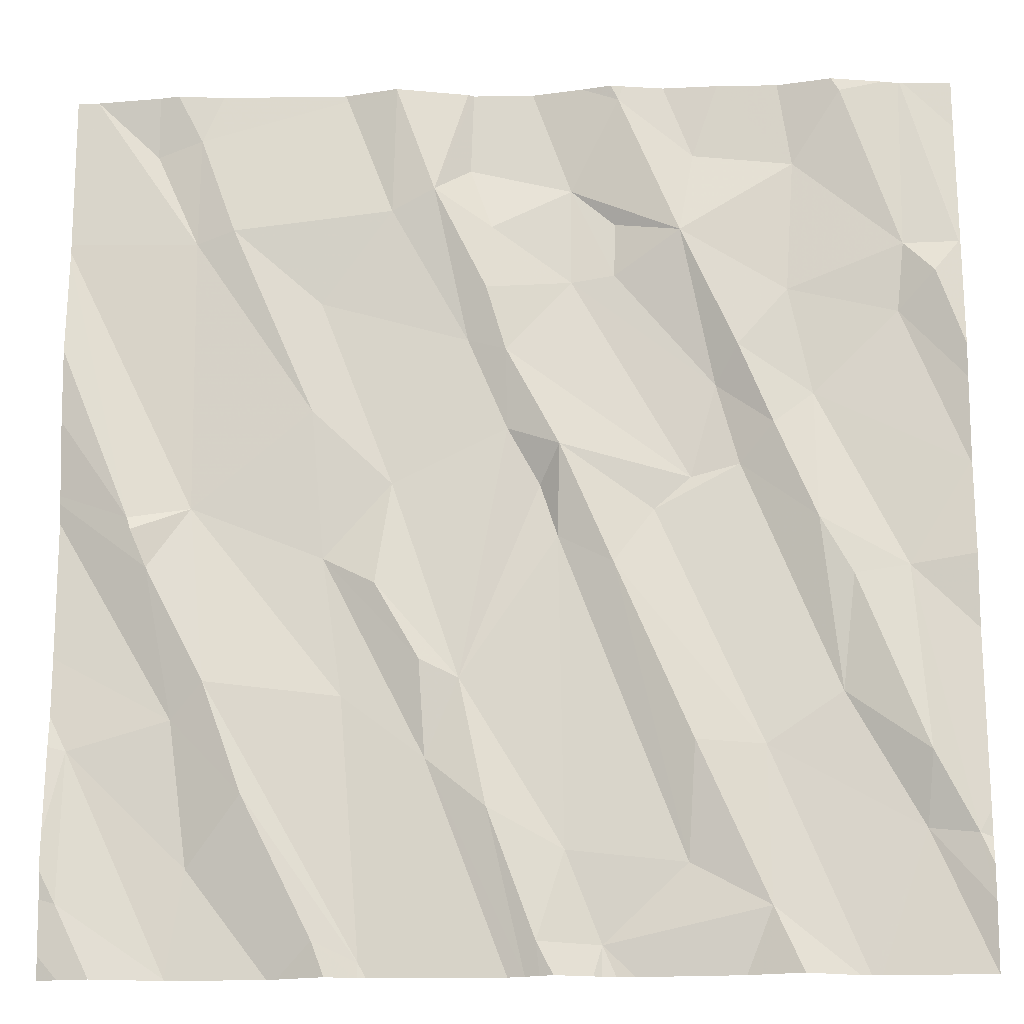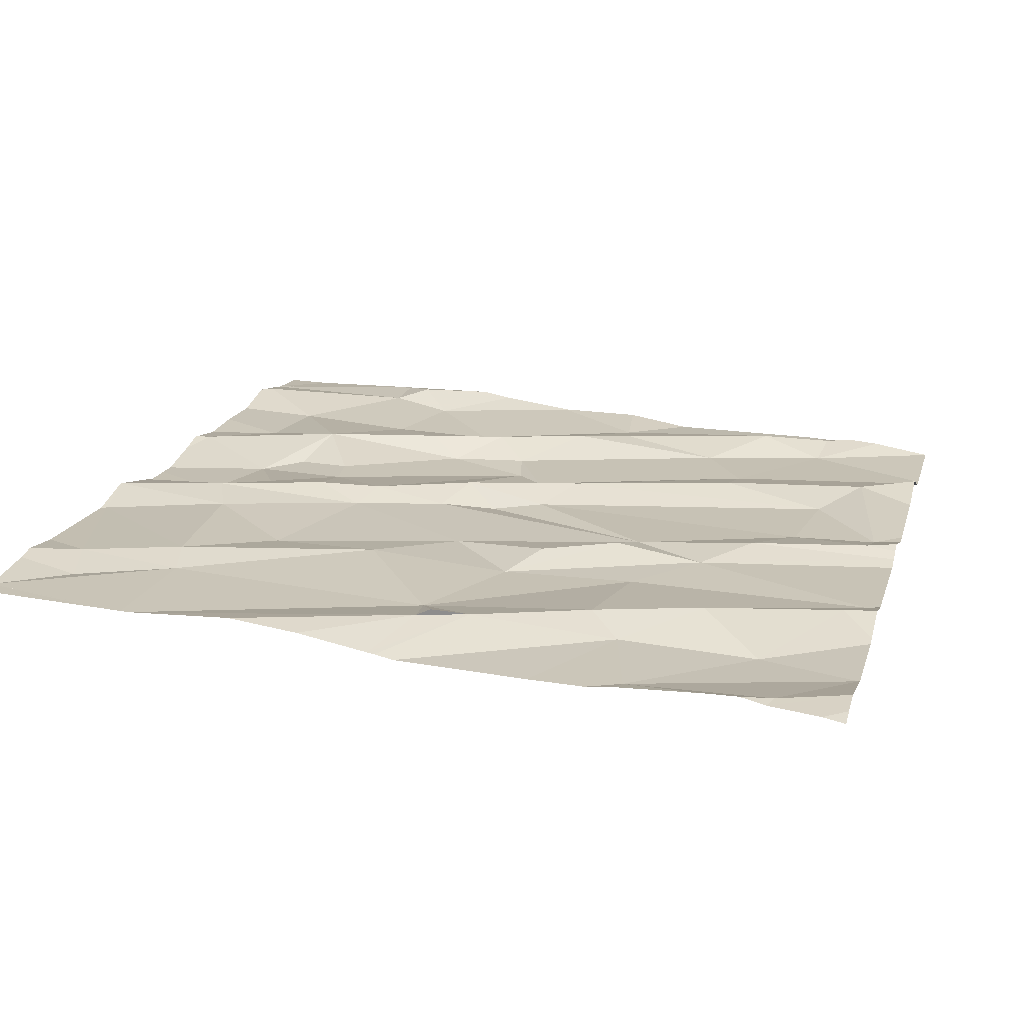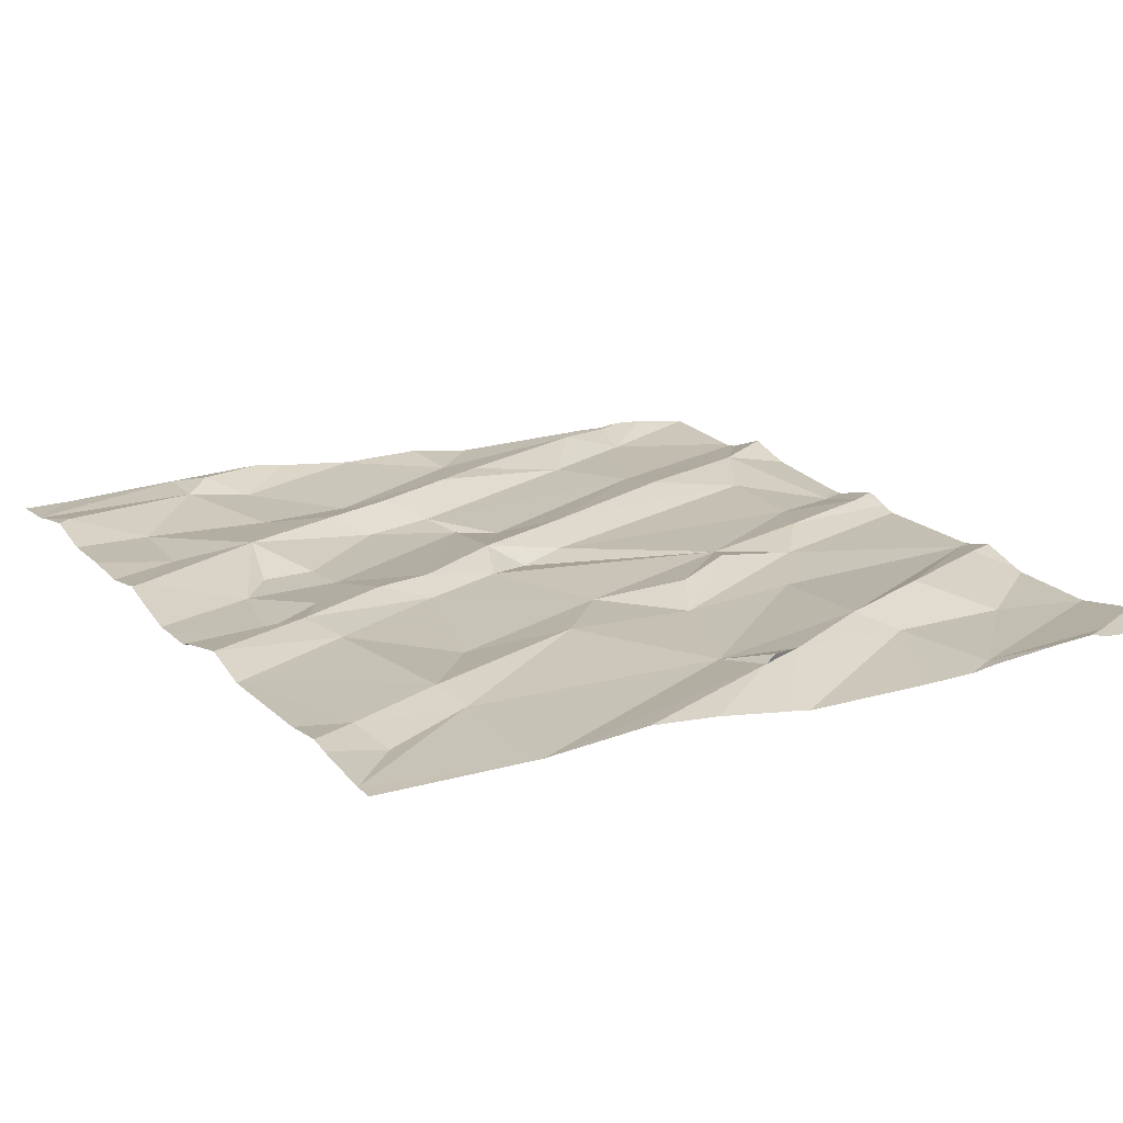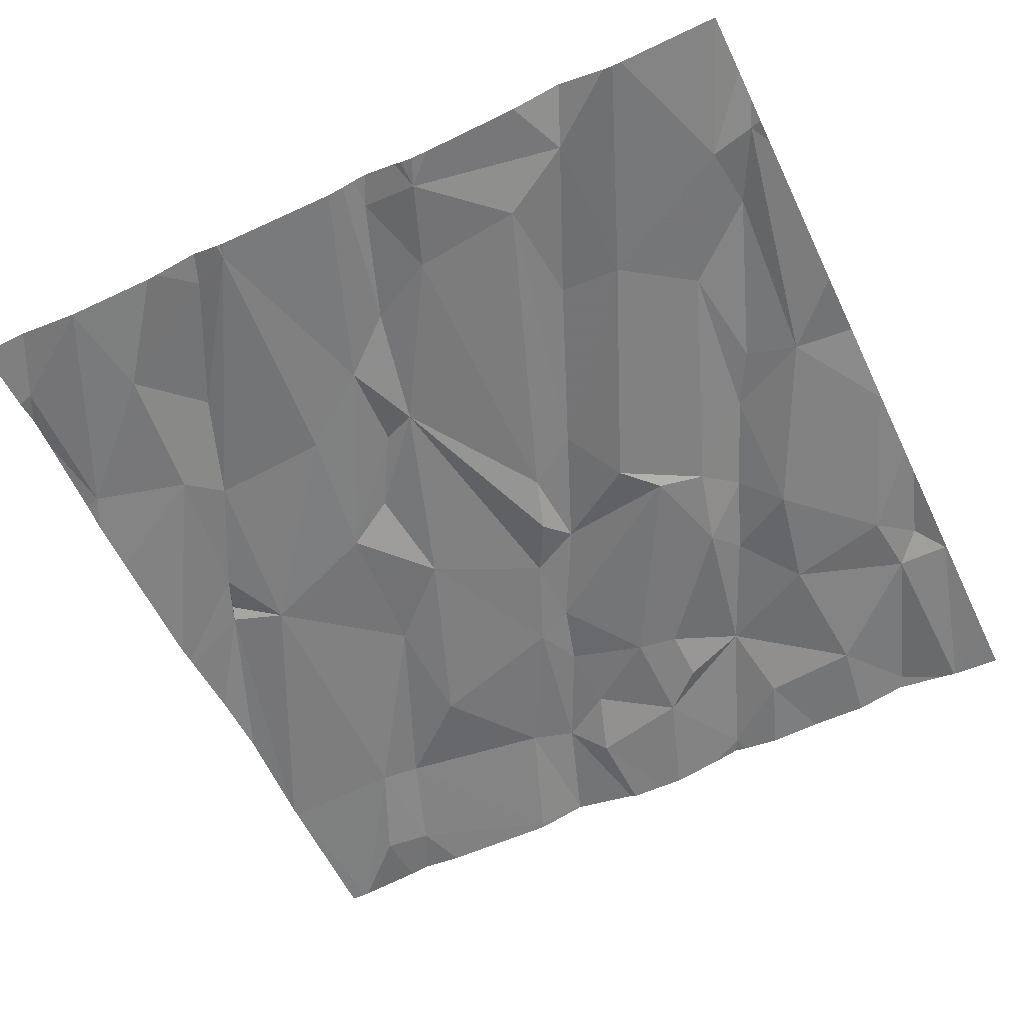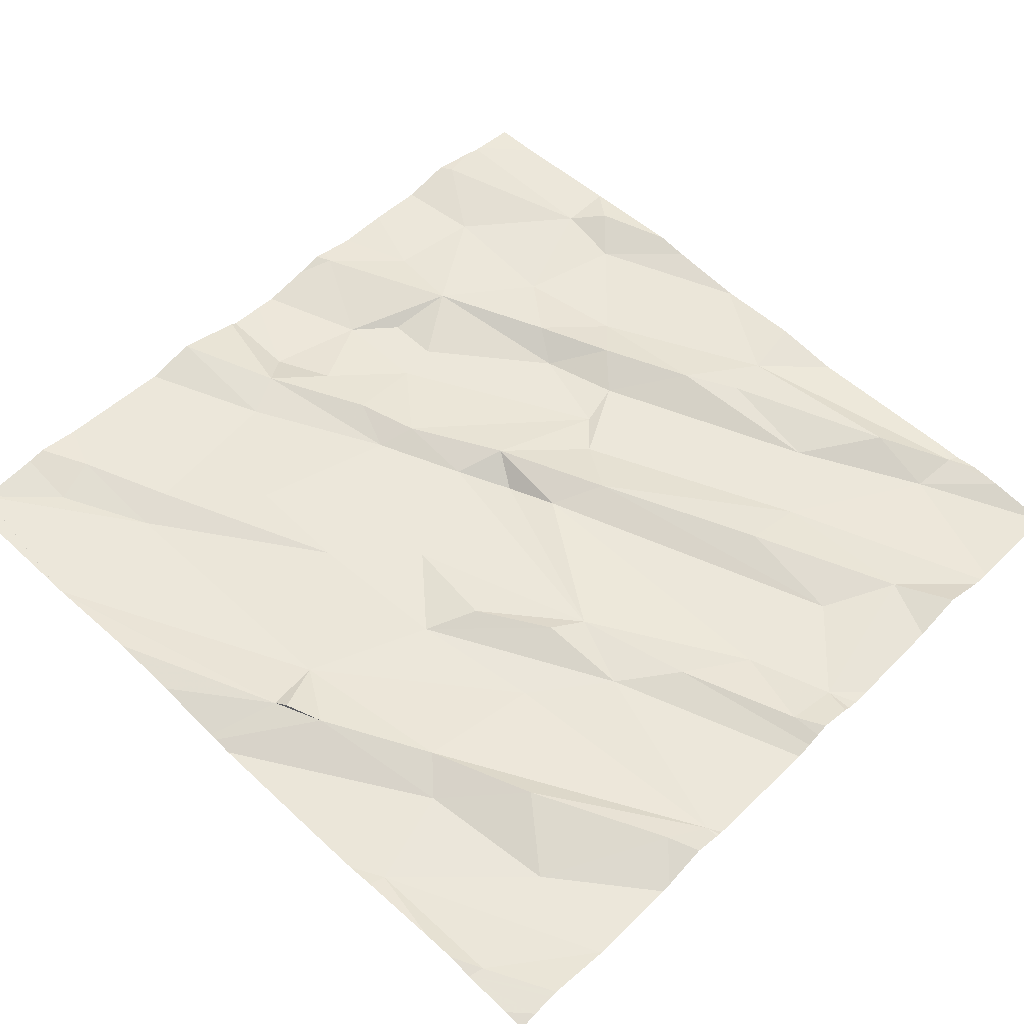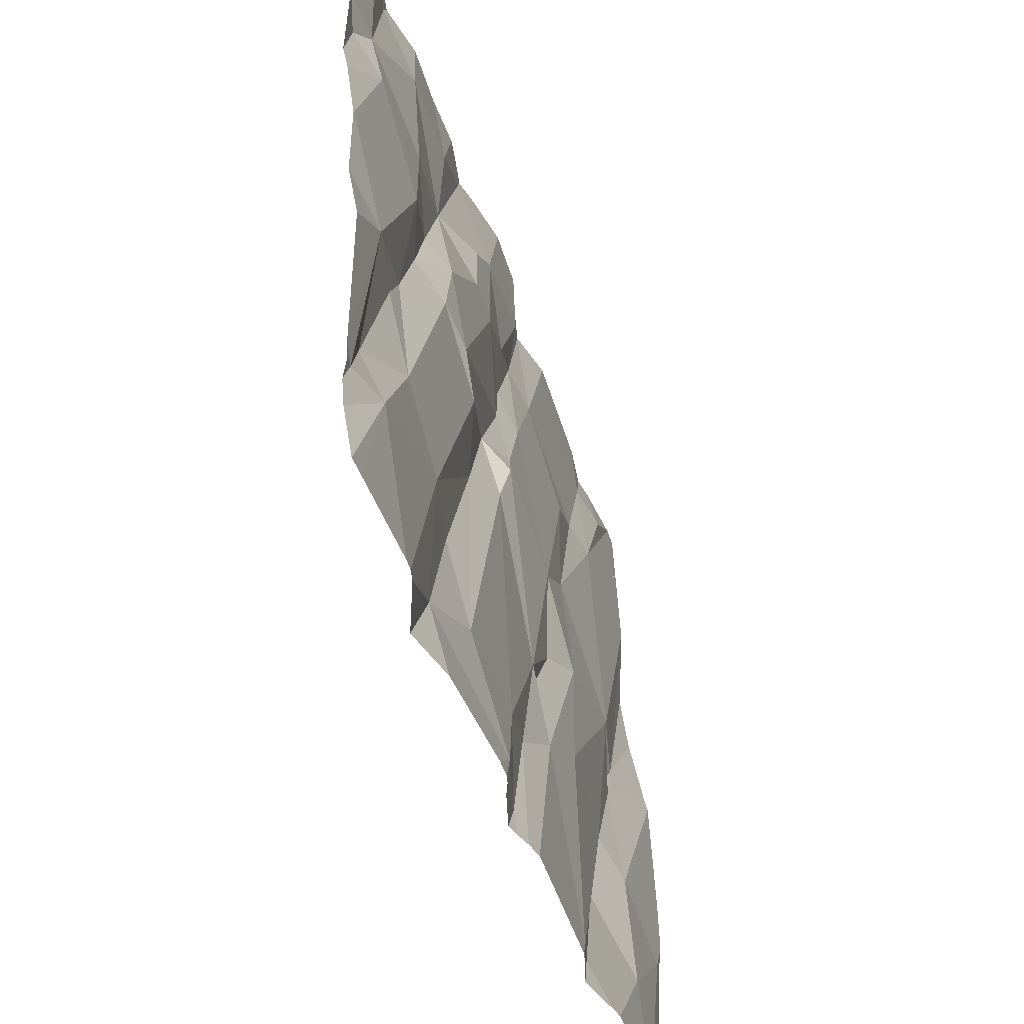
<metadata>
{"format":"obj","ext":"obj","renderer":"f3d","projection":"perspective","resolution":1024,"background":"white","views":[{"elev":-18.5,"azim":4.1,"up":"+Y"},{"elev":19.6,"azim":-74.6,"up":"+Z"},{"elev":20.7,"azim":-120.5,"up":"+Z"},{"elev":-61.8,"azim":25.6,"up":"+Z"},{"elev":54.3,"azim":-45.9,"up":"+Z"},{"elev":-49.6,"azim":109.0,"up":"+Y"}]}
</metadata>
<code>
v -94.95 279.4 500.8
v -94.02 279.4 500.8
v -94.26 279.4 500.8
v -95.44 279.4 500.8
v -95.41 277.5 500.7
v -95.48 279.4 500.8
v -94.71 279.4 500.8
v -94.79 279.4 500.8
v -95.62 279.4 500.8
v -95.02 277.5 500.7
v -94.14 277.5 500.7
v -94.01 277.5 500.7
v -93.88 277.7 500.7
v -95.62 279.4 500.8
v -94.2 277.9 500.7
v -95.62 279.4 500.8
v -94.2 277.6 500.7
v -94.34 277.9 500.8
v -94.04 278 500.7
v -93.78 277.7 500.7
v -93.9 278.3 500.7
v -94.01 278.3 500.8
v -93.99 277.5 500.7
v -94.03 277.5 500.7
v -93.87 277.9 500.7
v -94.96 279.4 500.8
v -94.13 279.4 500.8
v -95.41 277.5 500.7
v -94.61 277.7 500.7
v -94.36 277.7 500.7
v -94.9 278.1 500.8
v -94.89 277.9 500.7
v -95.11 278.3 500.8
v -94.82 278.1 500.8
v -95.06 278 500.7
v -95.35 278.1 500.8
v -95.39 278.4 500.8
v -94.54 277.5 500.7
v -95.11 277.5 500.7
v -95.38 277.7 500.7
v -93.91 279.4 500.8
v -95.47 278.3 500.8
v -95.63 277.9 500.7
v -95.63 277.6 500.8
v -93.87 279.4 500.8
v -95.41 278 500.7
v -95.26 277.8 500.8
v -93.76 277.7 500.7
v -93.76 277.7 500.7
v -93.76 278.7 500.8
v -93.76 278.3 500.7
v -93.86 279.4 500.8
v -94.38 279.4 500.8
v -94.67 277.5 500.7
v -94.67 279.4 500.8
v -94.62 278.4 500.8
v -94.77 277.8 500.8
v -94.5 278.3 500.8
v -94.17 278.6 500.8
v -94.08 278.7 500.7
v -94.08 278.4 500.8
v -94.24 278.5 500.7
v -94.28 278.7 500.7
v -93.9 278.8 500.8
v -94.13 278.9 500.8
v -93.88 279 500.8
v -94.24 278.8 500.8
v -94.35 279 500.8
v -95.41 277.5 500.7
v -93.76 277.5 500.7
v -94.11 279.2 500.8
v -93.82 278.9 500.8
v -93.76 279 500.8
v -95.01 277.5 500.7
v -94 279.3 500.8
v -93.76 278.5 500.7
v -94.42 278.4 500.7
v -94.8 278.8 500.8
v -95.12 278.9 500.8
v -94.76 278.9 500.8
v -94.58 278.9 500.8
v -94.72 278.8 500.8
v -94.65 278.5 500.7
v -94.61 278.6 500.8
v -94.34 278.5 500.7
v -94.72 278.6 500.8
v -94.97 279.1 500.8
v -94.96 278.5 500.8
v -95 278.3 500.8
v -95.31 279 500.8
v -95.39 279 500.8
v -95.5 278.4 500.8
v -95.51 278.4 500.8
v -93.76 277.6 500.7
v -95.34 279.4 500.8
v -93.76 277.8 500.7
v -95.38 279.3 500.8
v -95.13 278.6 500.8
v -94.49 278.9 500.8
v -94.58 279.1 500.8
v -94.75 279 500.8
v -94.87 279.1 500.8
v -94.49 279.1 500.8
v -94.32 279.2 500.8
v -95.01 277.5 500.7
v -94.8 279.2 500.8
v -95.07 279.4 500.8
v -94.96 279.4 500.8
v -95.48 279.2 500.8
v -93.76 278.2 500.7
v -94.48 279.3 500.8
v -95.67 277.7 500.8
v -95.67 277.7 500.8
v -95.67 277.6 500.7
v -95.67 277.5 500.7
v -95.67 277.9 500.8
v -95.67 278.1 500.7
v -95.67 278 500.7
v -95.67 278.4 500.8
v -93.87 279.4 500.8
v -95.67 278.5 500.8
v -95.67 278.6 500.8
v -95.67 278.8 500.8
v -95.67 279 500.8
v -95.67 279 500.8
v -95.67 279 500.8
v -95.67 278.5 500.8
v -95.67 279.1 500.8
v -93.76 278.8 500.8
v -93.76 279 500.8
v -93.76 279 500.8
v -93.76 279 500.8
v -93.76 279.3 500.8
v -93.76 278.5 500.7
v -93.76 278.5 500.7
v -94.25 277.5 500.7
v -95.02 277.5 500.7
v -95.09 277.5 500.7
v -94.98 277.5 500.7
v -95.19 277.5 500.7
v -95.21 277.5 500.7
v -95.56 277.5 500.7
v -95.62 277.5 500.7
v -95.41 277.5 500.7
v -94.51 277.5 500.7
v -94.54 277.5 500.7
v -94.66 277.5 500.7
v -94.63 277.5 500.7
v -94.69 277.5 500.7
v -94.73 277.5 500.7
v -94.56 277.5 500.7
v -95.37 277.5 500.7
v -95.41 277.5 500.7
v -94.47 277.5 500.7
v -95.57 277.5 500.7
v -95.66 277.5 500.7
v -95.67 277.5 500.7
v -93.76 277.5 500.7
v -93.8 277.5 500.7
v -94.49 279.4 500.8
v -94.47 279.4 500.8
v -94.96 279.4 500.8
v -95.07 279.4 500.8
v -94.81 279.4 500.8
v -94.56 279.4 500.8
v -95.62 279.4 500.8
v -95.67 279.4 500.8
v -93.87 279.4 500.8
v -93.76 279.4 500.8
f 165 111 160
f 13 15 12
f 17 15 18
f 19 15 13
f 21 20 96
f 164 102 8
f 138 39 140
f 19 13 25
f 12 17 24
f 21 22 25
f 13 20 25
f 22 19 25
f 163 107 162
f 25 20 21
f 20 13 94
f 32 31 33
f 36 35 37
f 38 17 30
f 34 31 32
f 137 39 138
f 162 108 26
f 140 40 141
f 5 43 44
f 36 46 47
f 42 46 36
f 44 43 112
f 142 114 155
f 137 10 39
f 132 73 131
f 40 46 43
f 43 5 40
f 43 46 117
f 136 17 38
f 40 47 46
f 161 111 53
f 5 44 142
f 131 73 130
f 160 111 161
f 29 30 56
f 54 38 29
f 47 40 39
f 32 57 34
f 10 47 39
f 58 18 15
f 149 32 150
f 38 54 148
f 32 10 139
f 36 47 10
f 8 106 7
f 141 5 152
f 16 91 9
f 147 57 149
f 30 29 38
f 136 38 154
f 14 128 124
f 57 54 29
f 30 18 58
f 30 17 18
f 29 34 57
f 36 10 35
f 33 35 32
f 32 35 10
f 60 59 61
f 19 22 61
f 62 59 63
f 65 64 66
f 68 67 65
f 67 63 59
f 95 97 107
f 66 71 65
f 22 21 61
f 72 64 50
f 62 19 61
f 70 13 159
f 67 60 65
f 120 132 168
f 73 72 129
f 72 73 66
f 66 73 120
f 59 60 67
f 71 68 65
f 50 76 134
f 11 17 136
f 76 21 51
f 62 77 15
f 76 60 21
f 19 62 15
f 60 64 65
f 76 64 60
f 21 60 61
f 61 59 62
f 66 64 72
f 81 80 82
f 84 83 56
f 62 85 77
f 56 58 84
f 56 83 34
f 84 77 85
f 82 78 86
f 34 29 56
f 79 78 87
f 34 88 89
f 37 93 92
f 37 42 36
f 130 73 129
f 37 91 124
f 93 37 125
f 119 42 127
f 42 37 92
f 42 93 121
f 42 92 93
f 90 97 91
f 98 91 37
f 9 109 6
f 81 99 100
f 80 101 102
f 101 81 100
f 78 80 102
f 88 98 33
f 68 103 99
f 99 63 68
f 98 88 79
f 33 89 88
f 58 77 84
f 81 82 85
f 84 86 83
f 89 31 34
f 58 56 30
f 31 89 33
f 83 86 34
f 77 58 15
f 33 37 35
f 86 88 34
f 80 78 82
f 78 79 88
f 63 81 85
f 99 103 100
f 67 68 63
f 85 62 63
f 81 63 99
f 82 86 84
f 84 85 82
f 86 78 88
f 90 91 98
f 79 90 98
f 80 81 101
f 33 98 37
f 3 71 27
f 24 17 11
f 27 75 2
f 75 66 45
f 66 75 71
f 100 106 101
f 106 100 55
f 90 87 107
f 101 106 102
f 90 79 87
f 109 97 4
f 91 97 109
f 129 72 50
f 14 124 166
f 91 109 9
f 102 108 87
f 107 108 162
f 95 107 163
f 102 106 8
f 100 103 68
f 111 104 53
f 68 104 111
f 71 104 68
f 111 100 68
f 1 102 164
f 55 111 165
f 97 90 107
f 108 107 87
f 102 87 78
f 50 64 76
f 112 43 116
f 113 44 112
f 23 13 12
f 114 44 113
f 114 115 143
f 51 21 110
f 12 15 17
f 116 43 118
f 49 20 48
f 117 46 119
f 118 43 117
f 48 20 94
f 6 109 4
f 119 46 42
f 4 97 95
f 121 93 122
f 94 13 70
f 122 93 123
f 74 10 105
f 123 93 126
f 1 108 102
f 124 91 16
f 125 37 124
f 105 10 137
f 126 93 125
f 110 21 96
f 127 42 121
f 96 20 49
f 132 133 52
f 69 5 28
f 28 5 144
f 134 76 135
f 26 108 1
f 135 76 51
f 139 10 74
f 140 39 40
f 53 104 3
f 141 40 5
f 142 44 114
f 7 106 55
f 55 100 111
f 143 115 156
f 144 5 142
f 145 38 146
f 41 75 45
f 146 38 151
f 147 54 57
f 148 54 147
f 2 75 41
f 149 57 32
f 27 71 75
f 150 32 139
f 151 38 148
f 152 5 153
f 3 104 71
f 153 5 69
f 154 38 145
f 45 66 120
f 155 114 143
f 120 73 132
f 156 115 157
f 52 133 169
f 158 94 70
f 159 13 23
f 166 124 16
f 167 128 14
f 168 132 52

</code>
